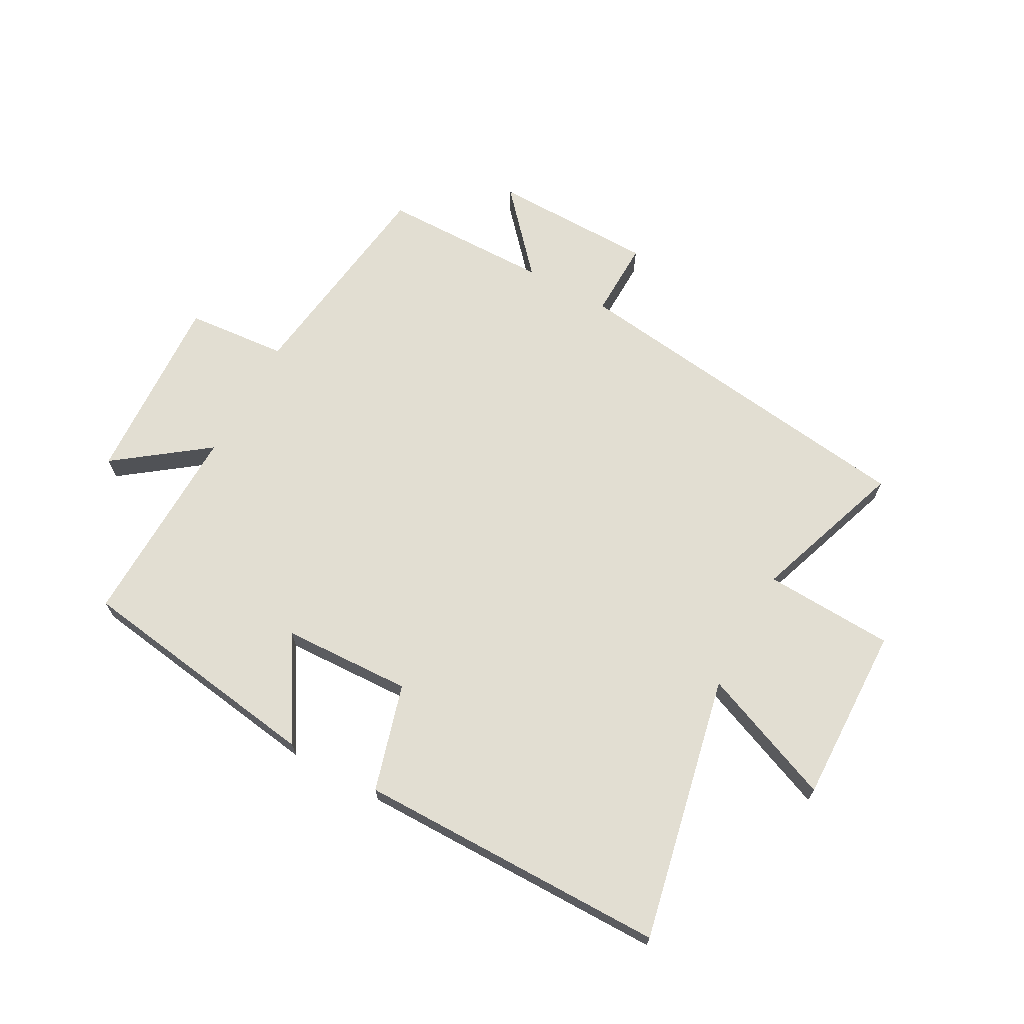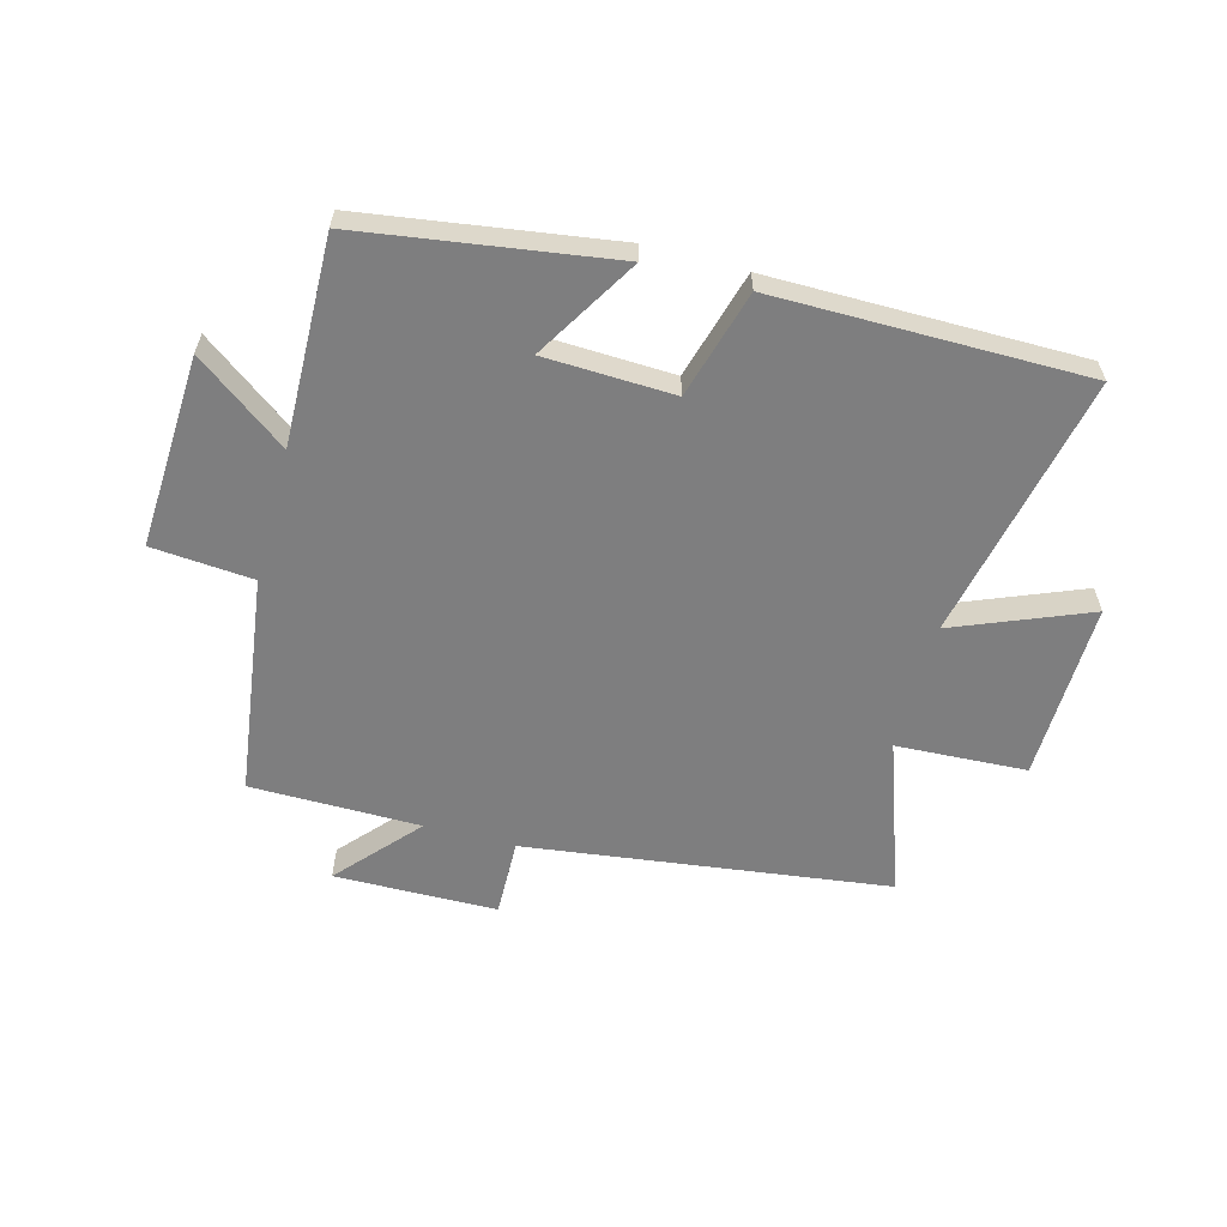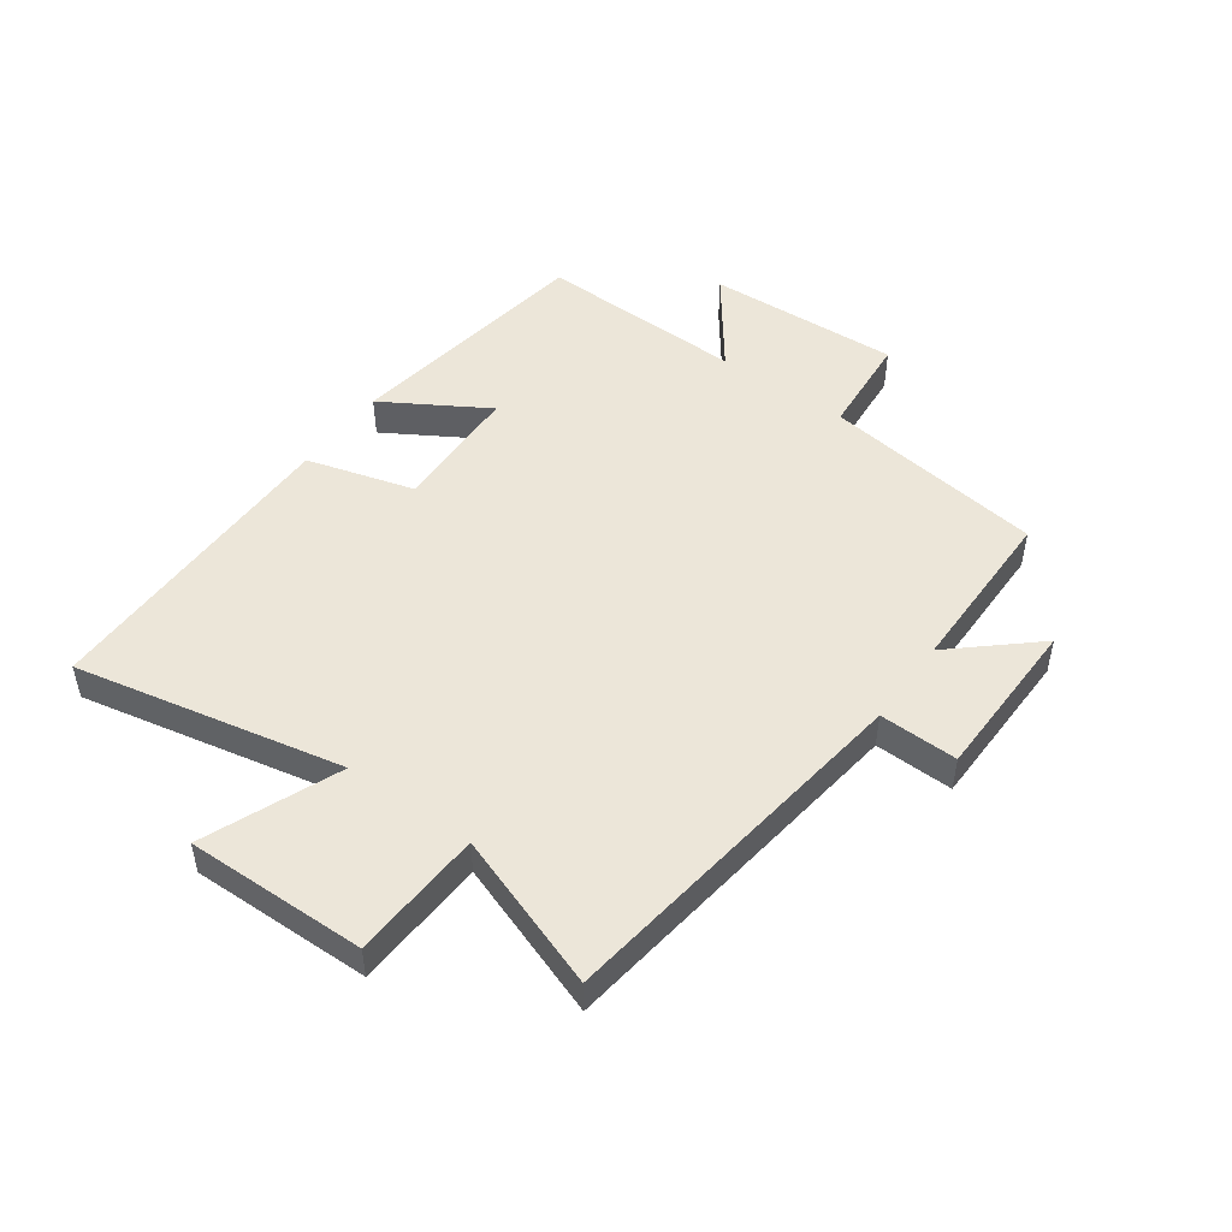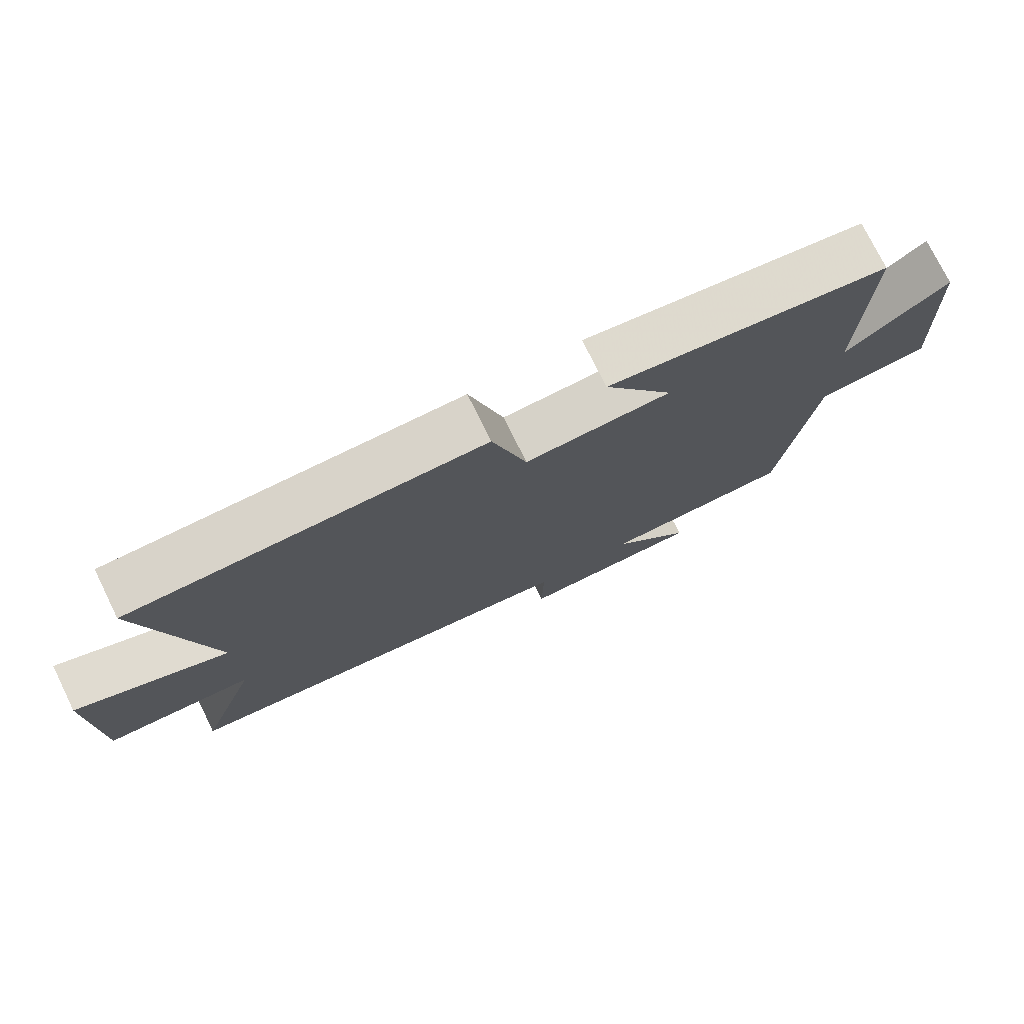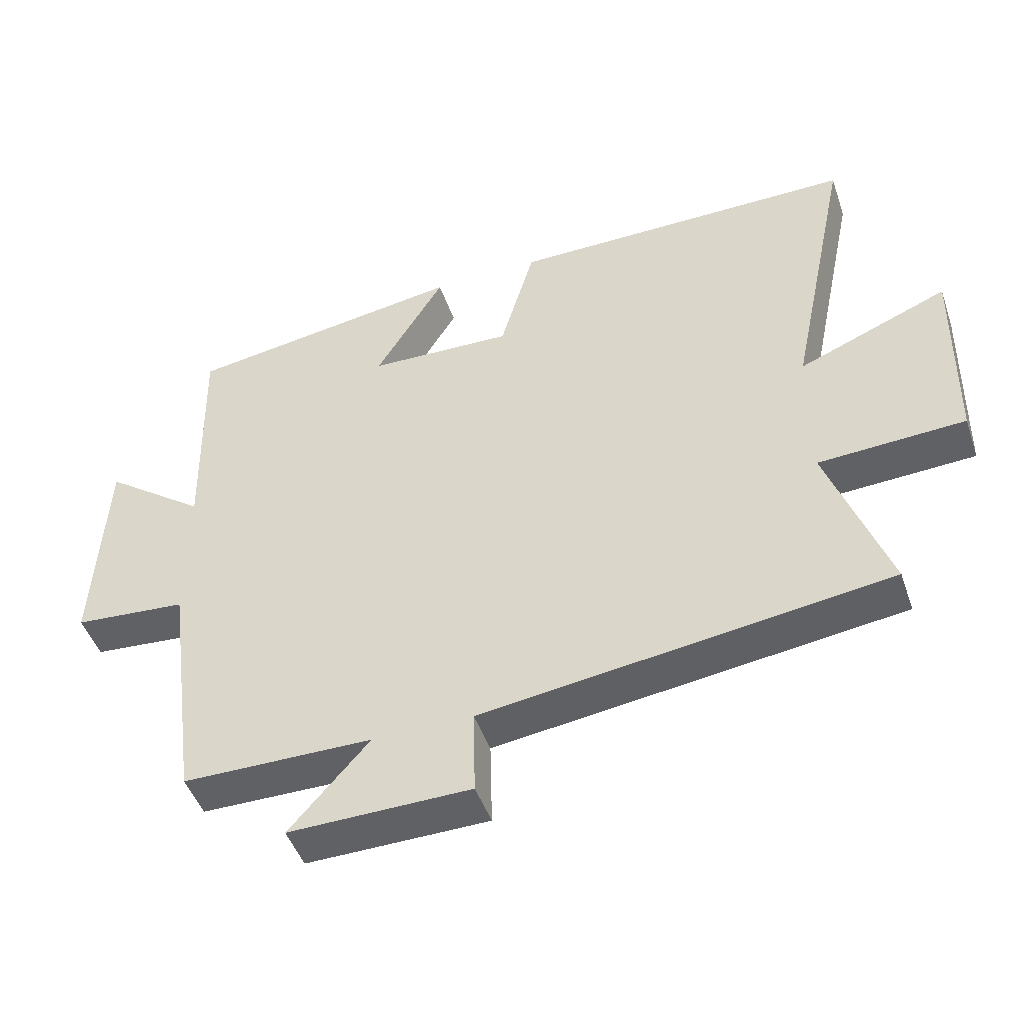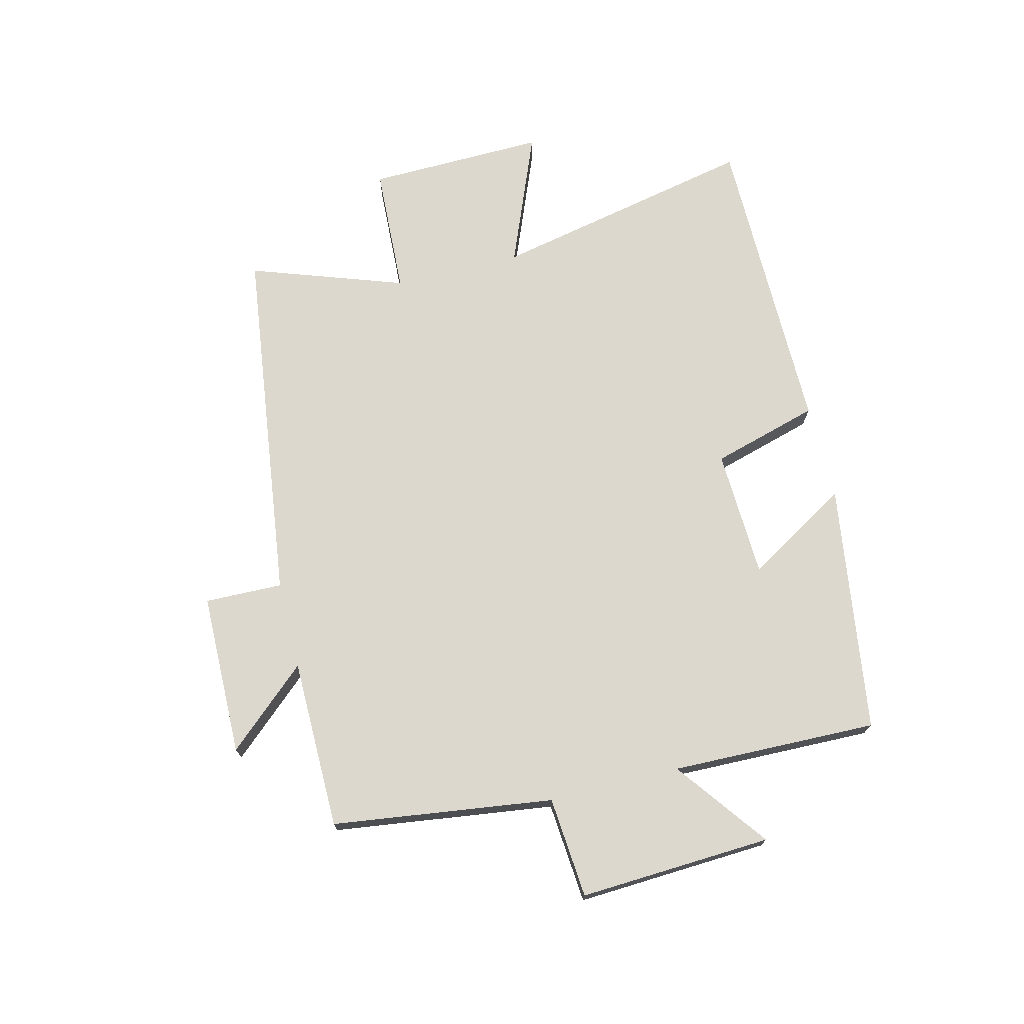
<metadata>
{"format":"obj","ext":"obj","renderer":"f3d","projection":"perspective","resolution":1024,"background":"white","views":[{"elev":67.9,"azim":28.6,"up":"+Y"},{"elev":-59.5,"azim":-15.1,"up":"+Y"},{"elev":49.1,"azim":125.8,"up":"+Y"},{"elev":75.7,"azim":153.8,"up":"+Z"},{"elev":-47.2,"azim":18.7,"up":"+Z"},{"elev":72.3,"azim":-104.0,"up":"+Y"}]}
</metadata>
<code>
v 0.59 0.07 -0.42
v -0.016 0.07 -0.5
v -0.013 0.07 -0.63
v -0.285 0.07 -0.634
v -0.166 0.07 -0.5
v -0.45 0.07 -0.498
v -0.5 0.07 -0.129
v -0.669 0.07 -0.115
v -0.653 0.07 0.207
v -0.5 0.07 0.093
v -0.508 0.07 0.438
v -0.09 0.07 0.5
v -0.193 0.07 0.329
v 0.023 0.07 0.321
v 0.074 0.07 0.5
v 0.593 0.07 0.499
v 0.5 0.07 0.055
v 0.724 0.07 0.146
v 0.718 0.07 -0.152
v 0.5 0.07 -0.163
v 0.59 0 -0.42
v -0.016 0 -0.5
v -0.013 0 -0.63
v -0.285 0 -0.634
v -0.166 0 -0.5
v -0.45 0 -0.498
v -0.5 0 -0.129
v -0.669 0 -0.115
v -0.653 0 0.207
v -0.5 0 0.093
v -0.508 0 0.438
v -0.09 0 0.5
v -0.193 0 0.329
v 0.023 0 0.321
v 0.074 0 0.5
v 0.593 0 0.499
v 0.5 0 0.055
v 0.724 0 0.146
v 0.718 0 -0.152
v 0.5 0 -0.163
f 17 18 19 20
f 14 15 16 17
f 13 14 17 20
f 10 11 12 13
f 20 1 2
f 13 20 2
f 10 13 2
f 7 8 9 10
f 7 10 2
f 6 7 2
f 5 6 2
f 2 3 4 5
f 40 39 38 37
f 37 36 35 34
f 40 37 34 33
f 33 32 31 30
f 22 21 40
f 22 40 33
f 22 33 30
f 30 29 28 27
f 22 30 27
f 22 27 26
f 22 26 25
f 25 24 23 22
f 1 21 22 2
f 2 22 23 3
f 3 23 24 4
f 4 24 25 5
f 5 25 26 6
f 6 26 27 7
f 7 27 28 8
f 8 28 29 9
f 9 29 30 10
f 10 30 31 11
f 11 31 32 12
f 12 32 33 13
f 13 33 34 14
f 14 34 35 15
f 15 35 36 16
f 16 36 37 17
f 17 37 38 18
f 18 38 39 19
f 19 39 40 20
f 20 40 21 1

</code>
